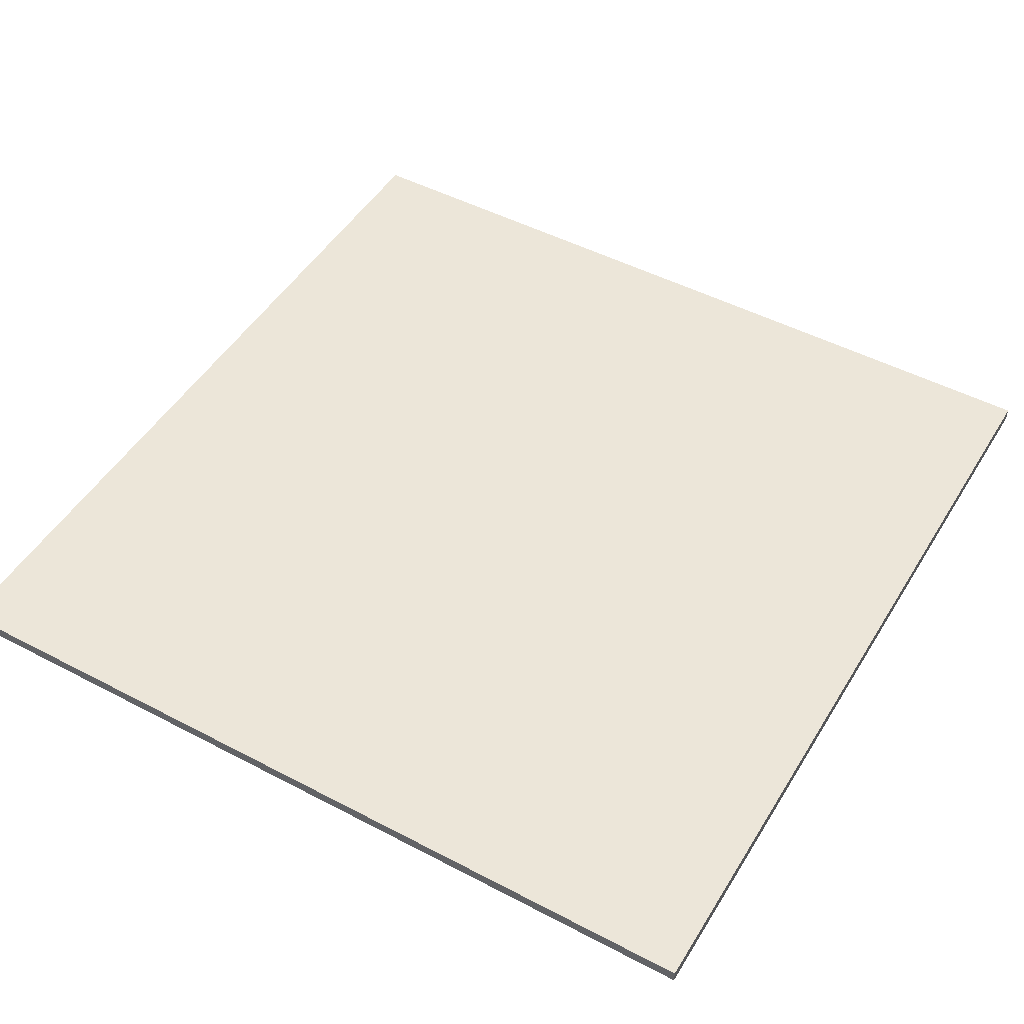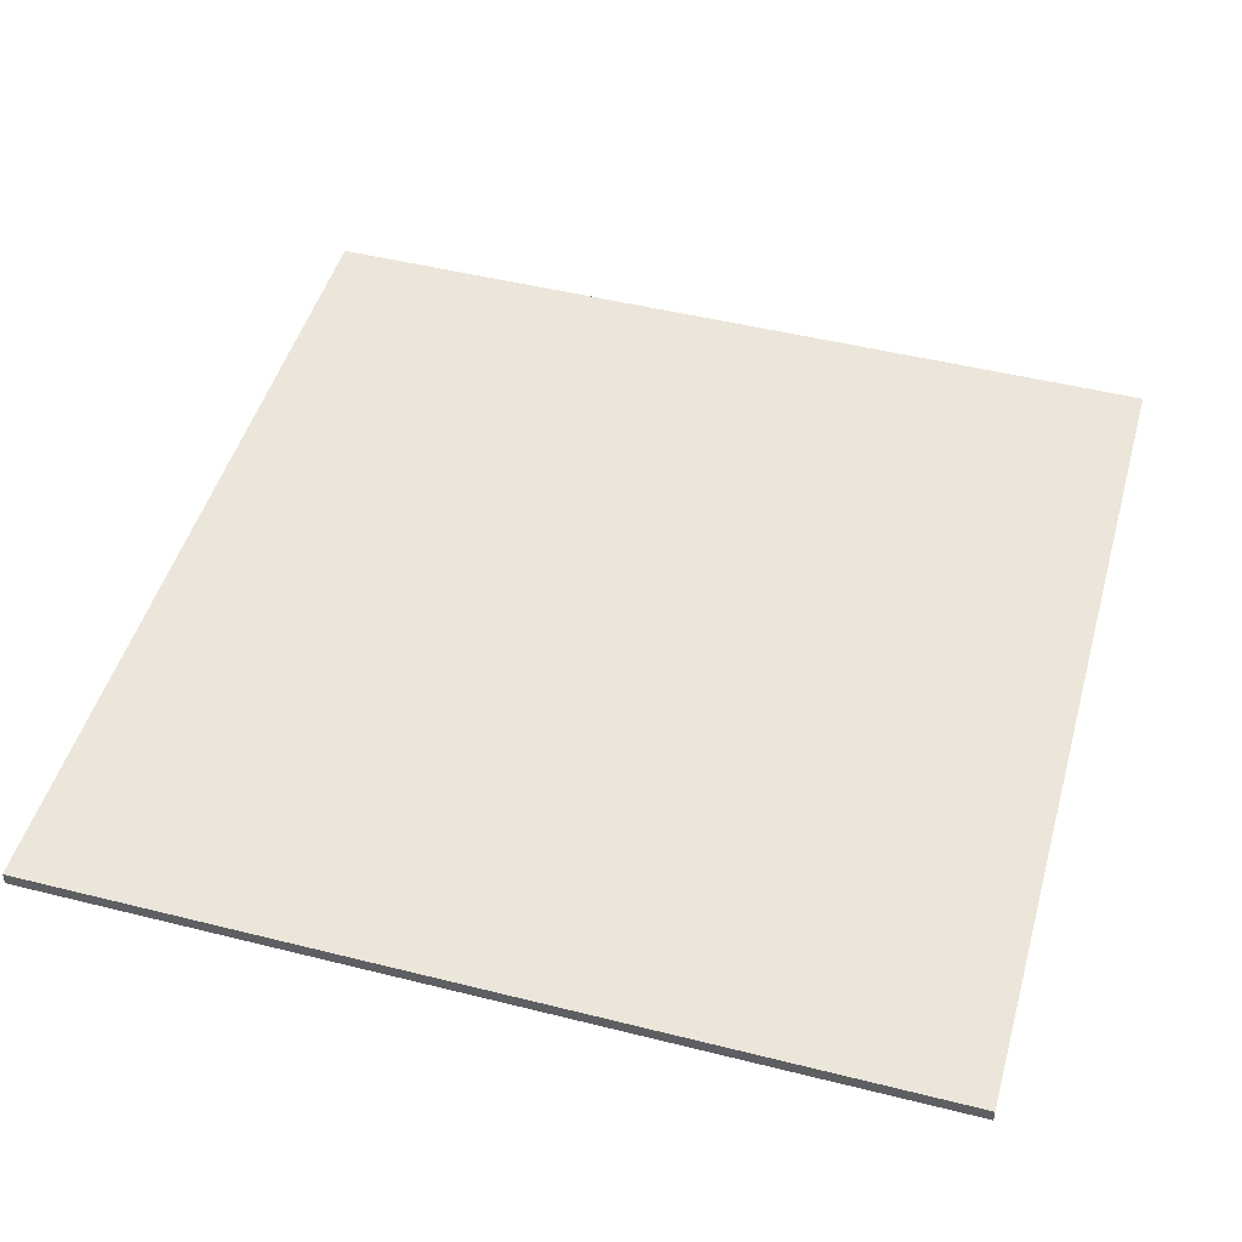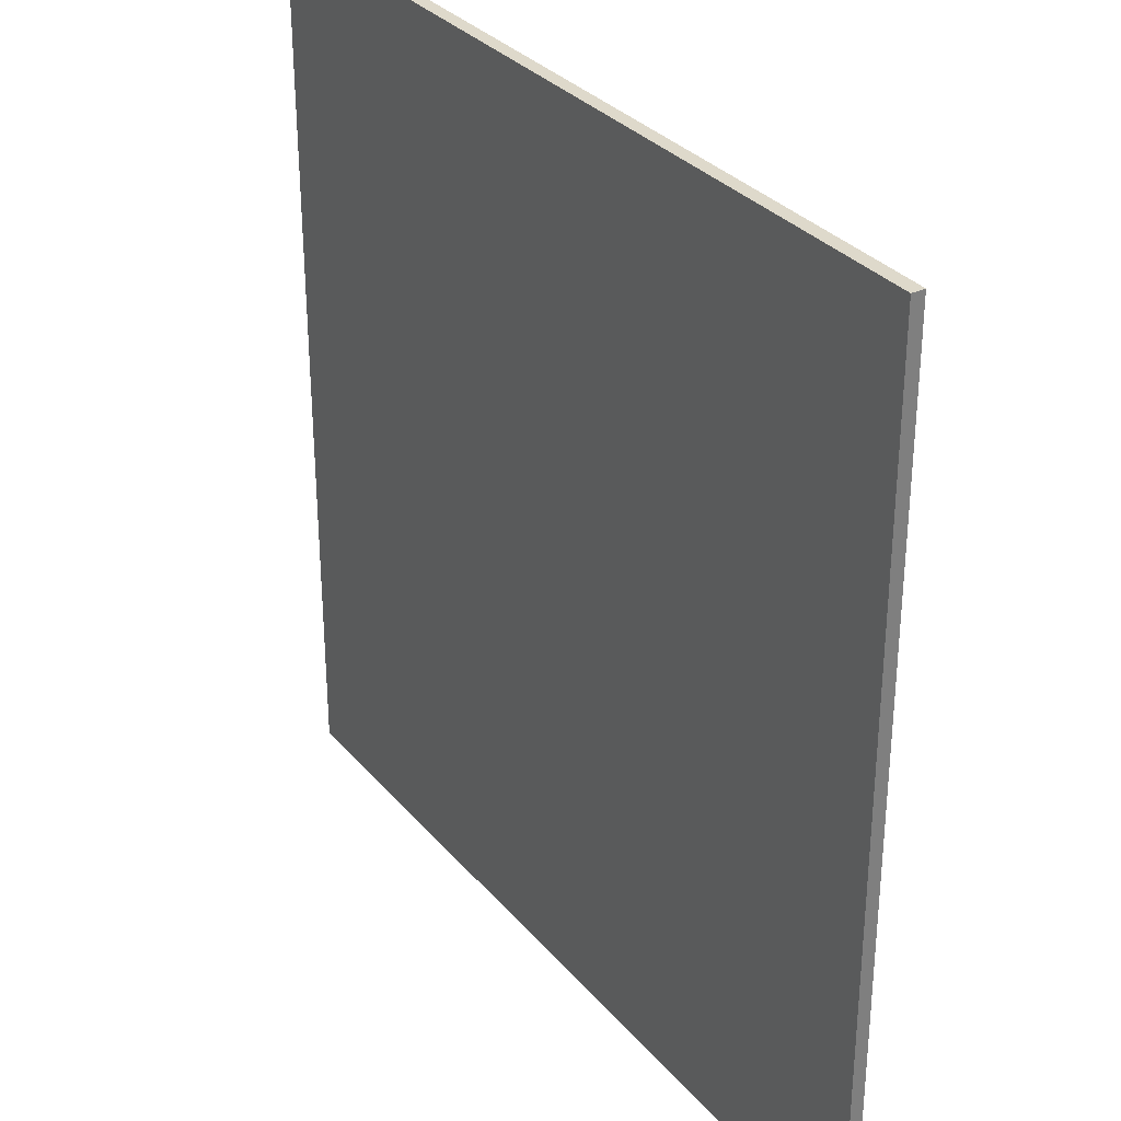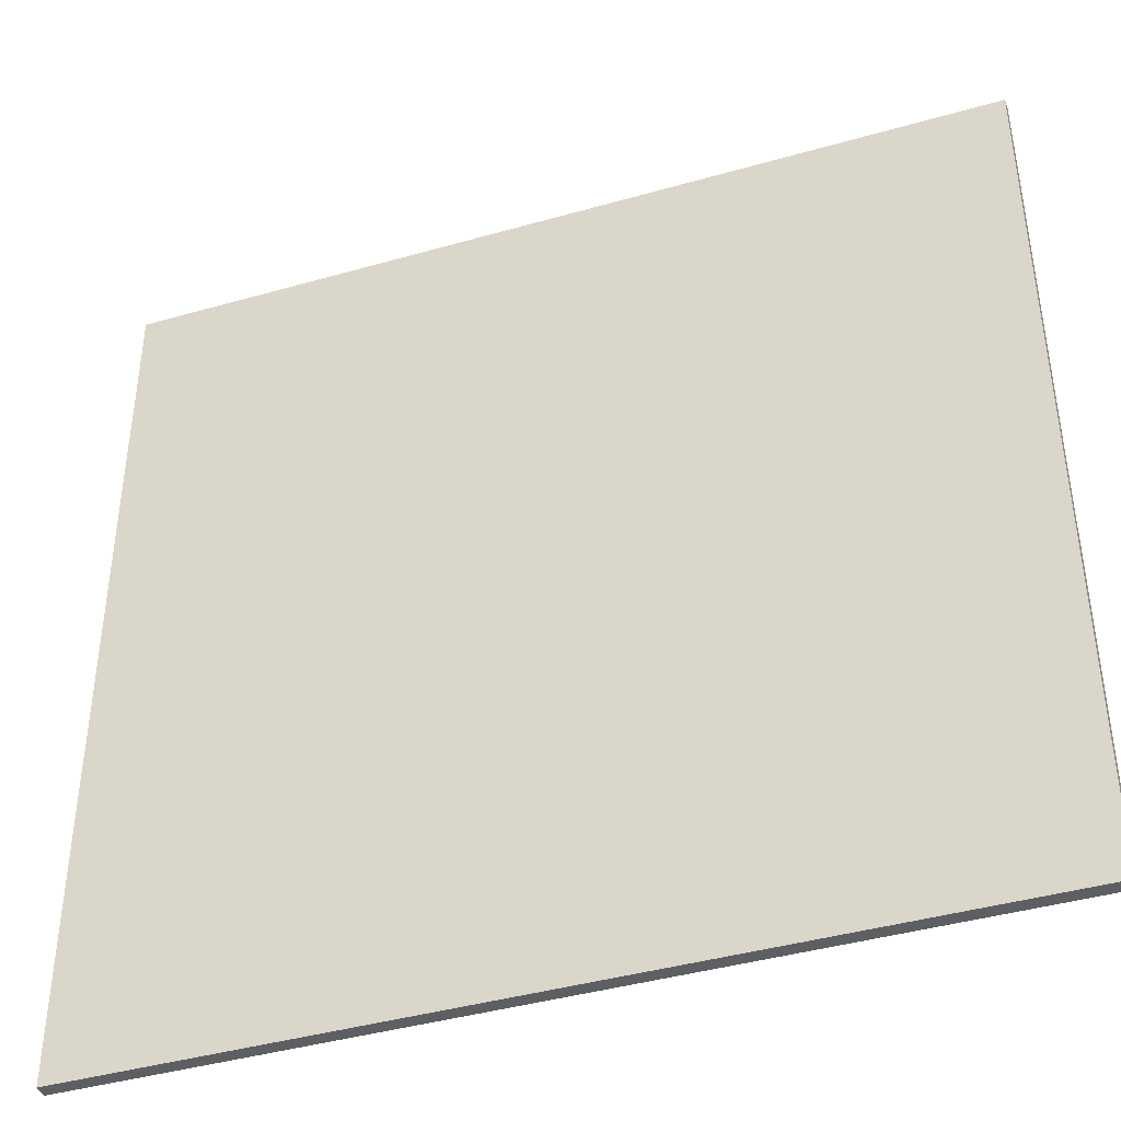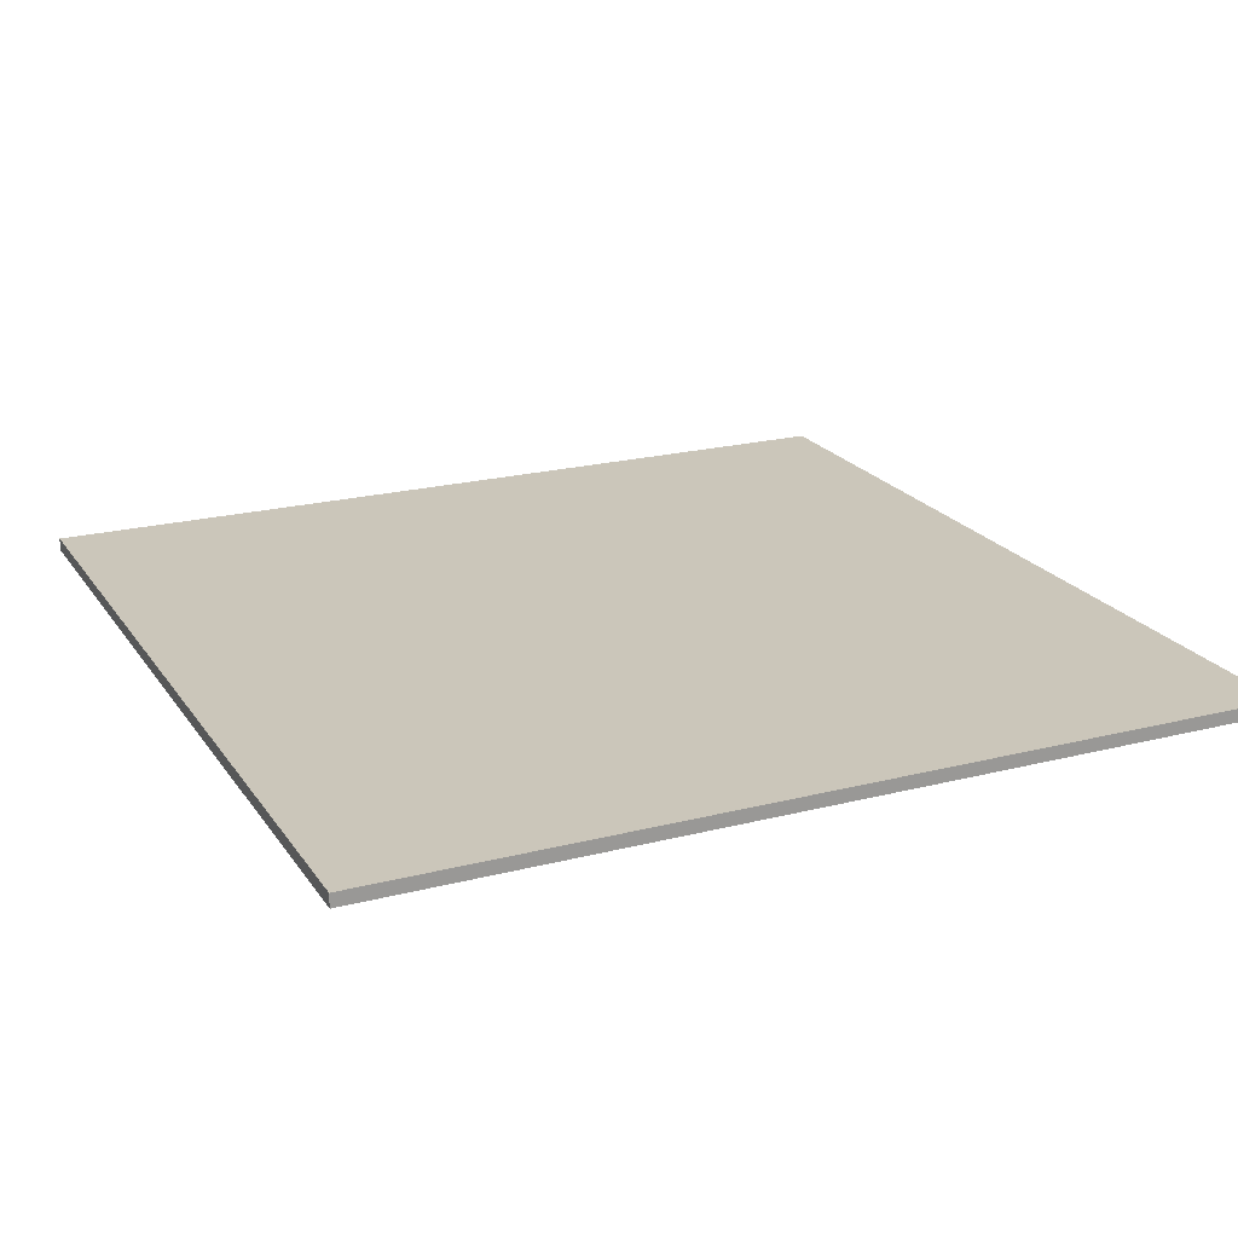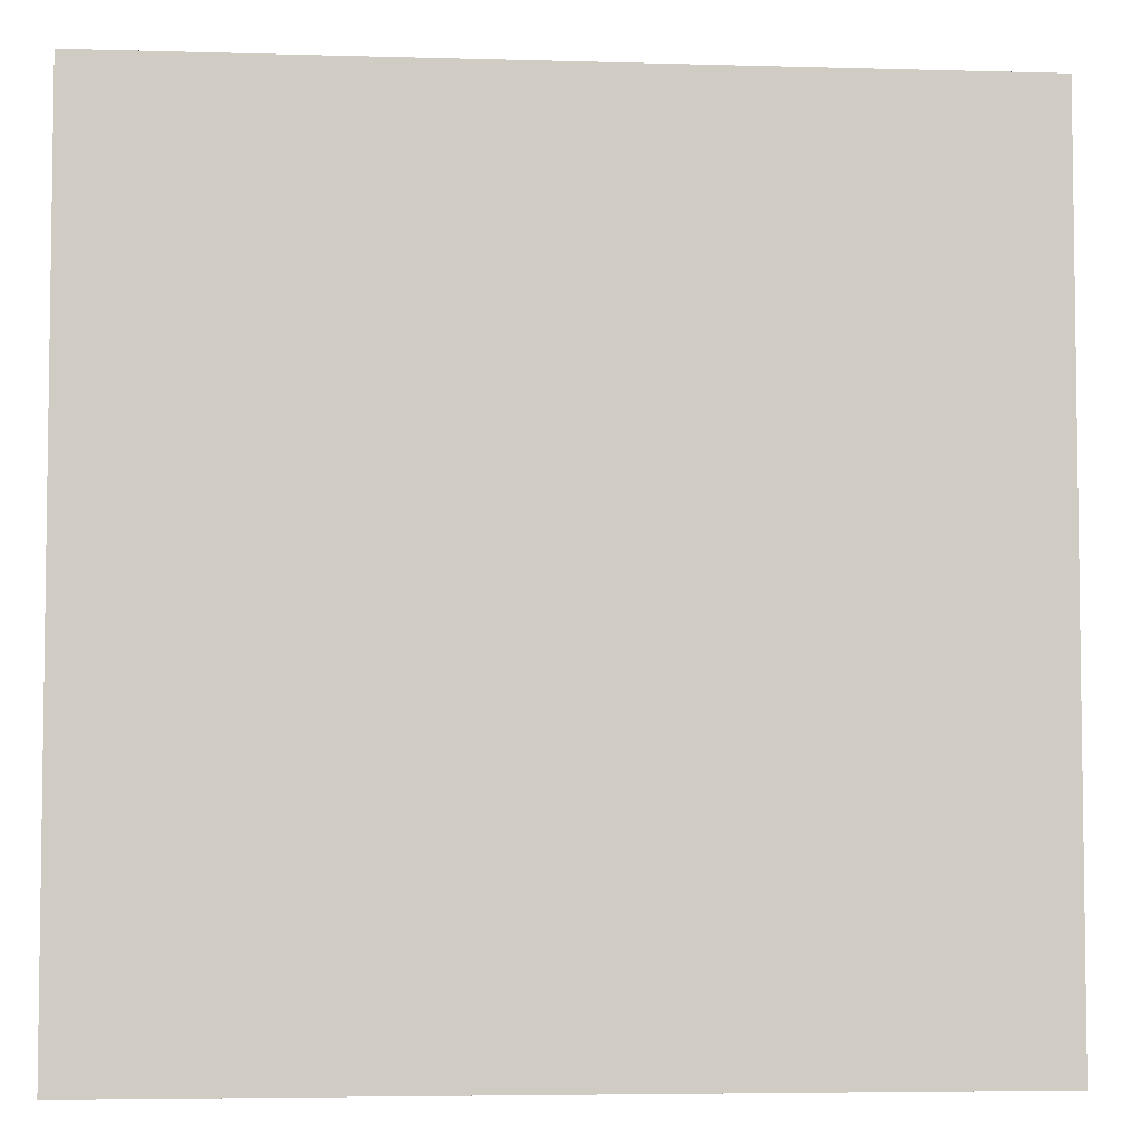
<metadata>
{"format":"obj","ext":"obj","renderer":"f3d","projection":"perspective","resolution":1024,"background":"white","views":[{"elev":48.7,"azim":30.3,"up":"+Y"},{"elev":48.1,"azim":105.7,"up":"+Y"},{"elev":31.7,"azim":-123.0,"up":"+Z"},{"elev":-41.6,"azim":19.1,"up":"+Z"},{"elev":21.1,"azim":155.3,"up":"+Y"},{"elev":-5.0,"azim":174.8,"up":"+Z"}]}
</metadata>
<code>
o Floor2
g Cube (1)
v 0 0 0
v -20 0 0
v 0 0.3 0
v -20 0.3 0
v -20 0 -20
v -20 0.3 -20
v 0 0 -20
v 0 0.3 -20
f 3 4 2 1
f 4 6 5 2
f 6 8 7 5
f 8 3 1 7
f 8 6 4 3
f 1 2 5 7

</code>
